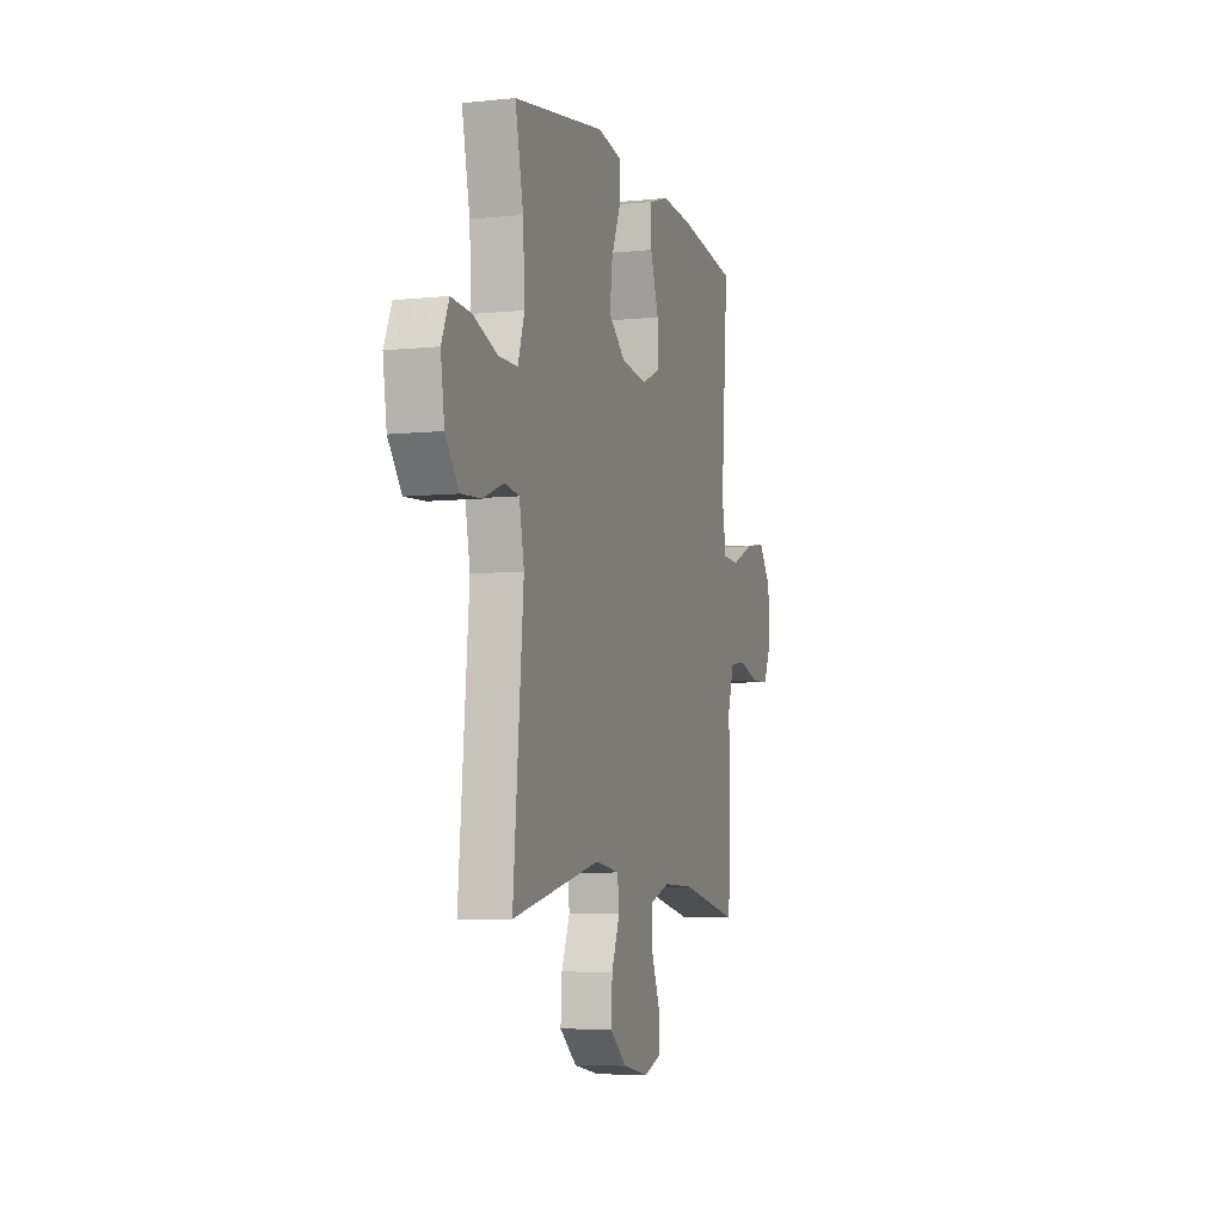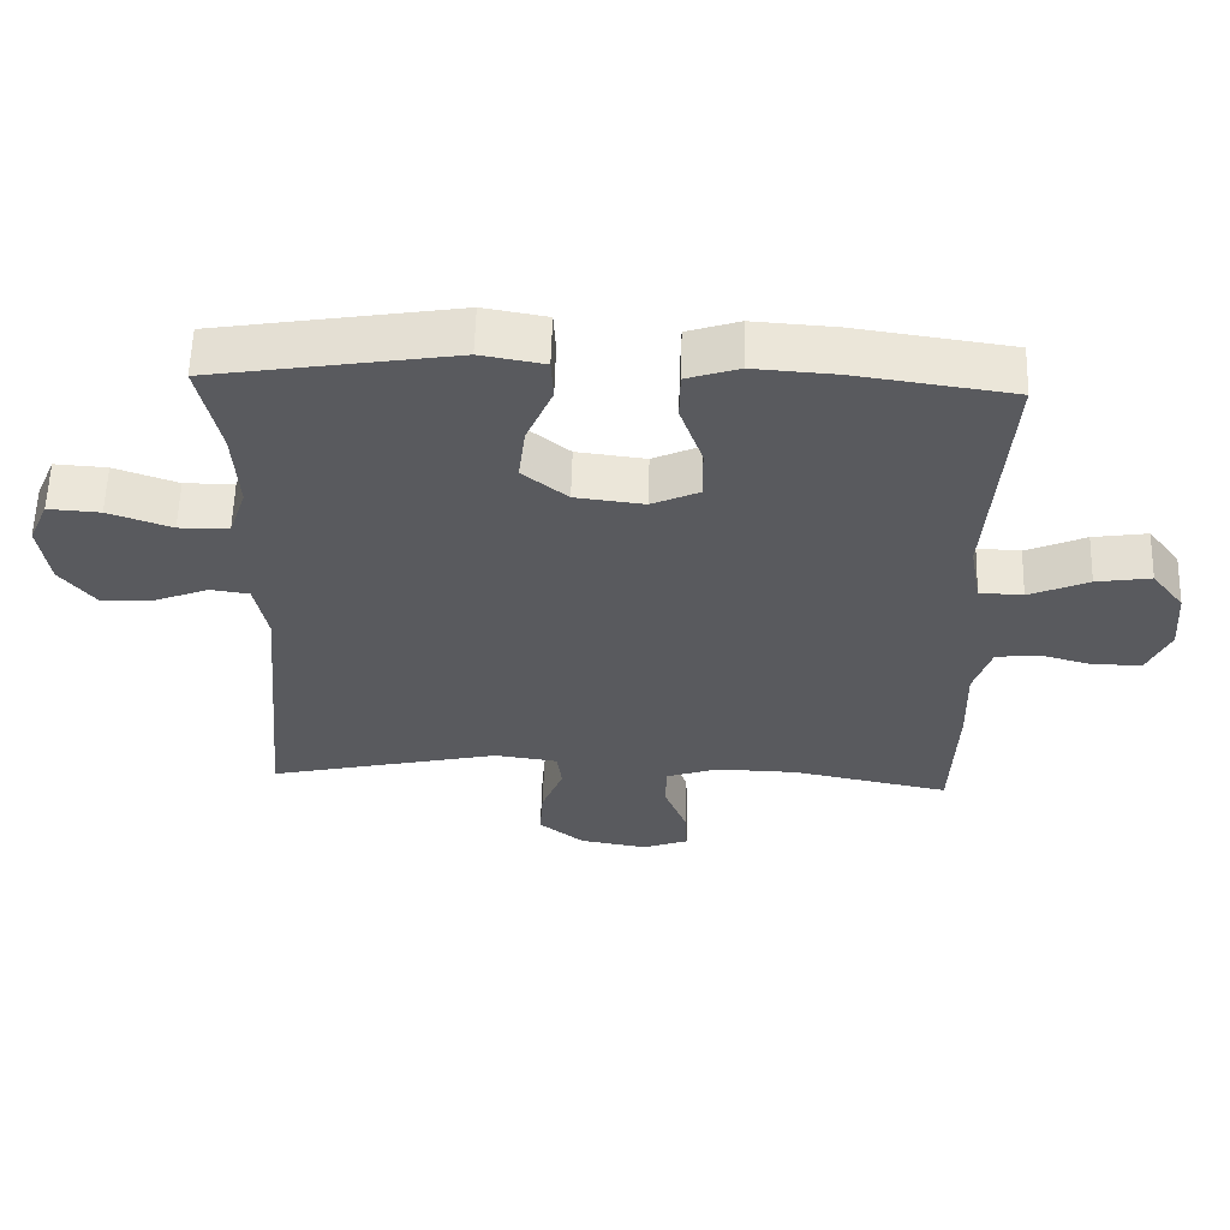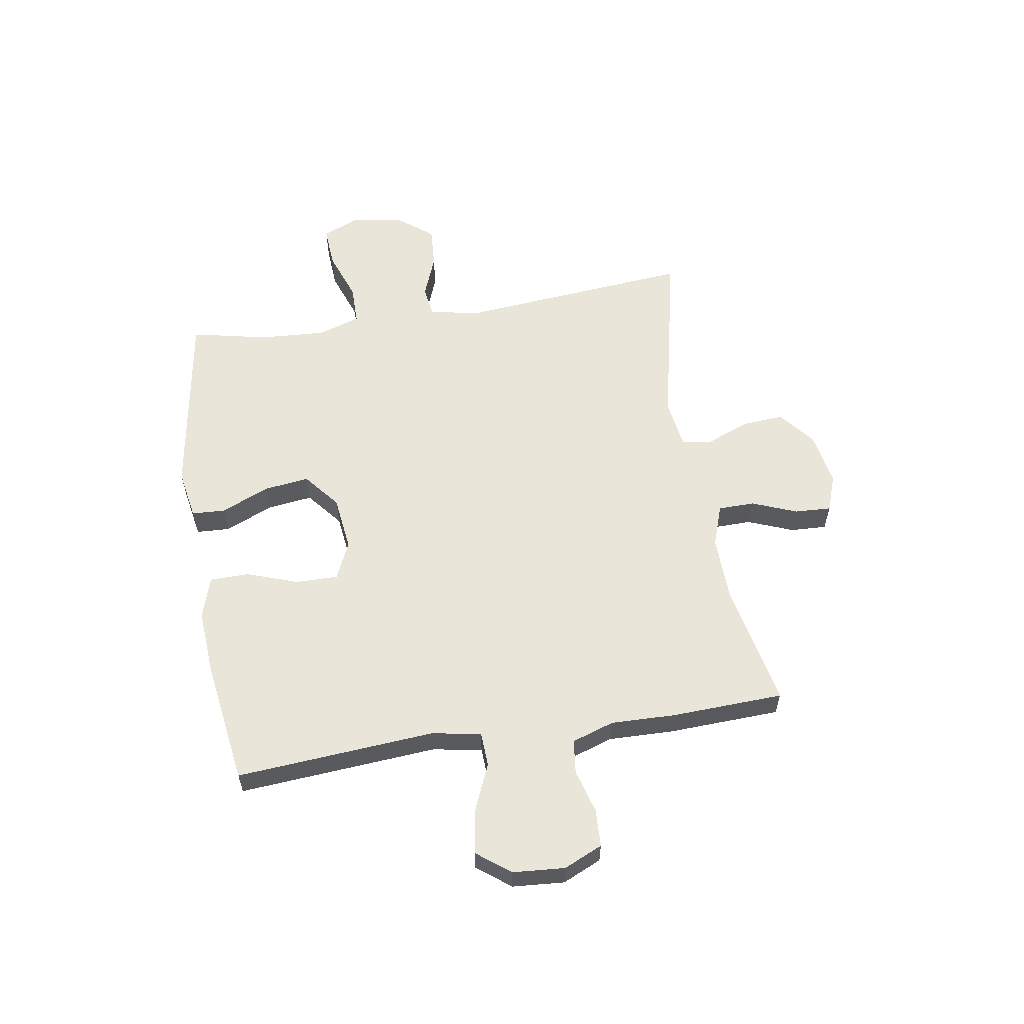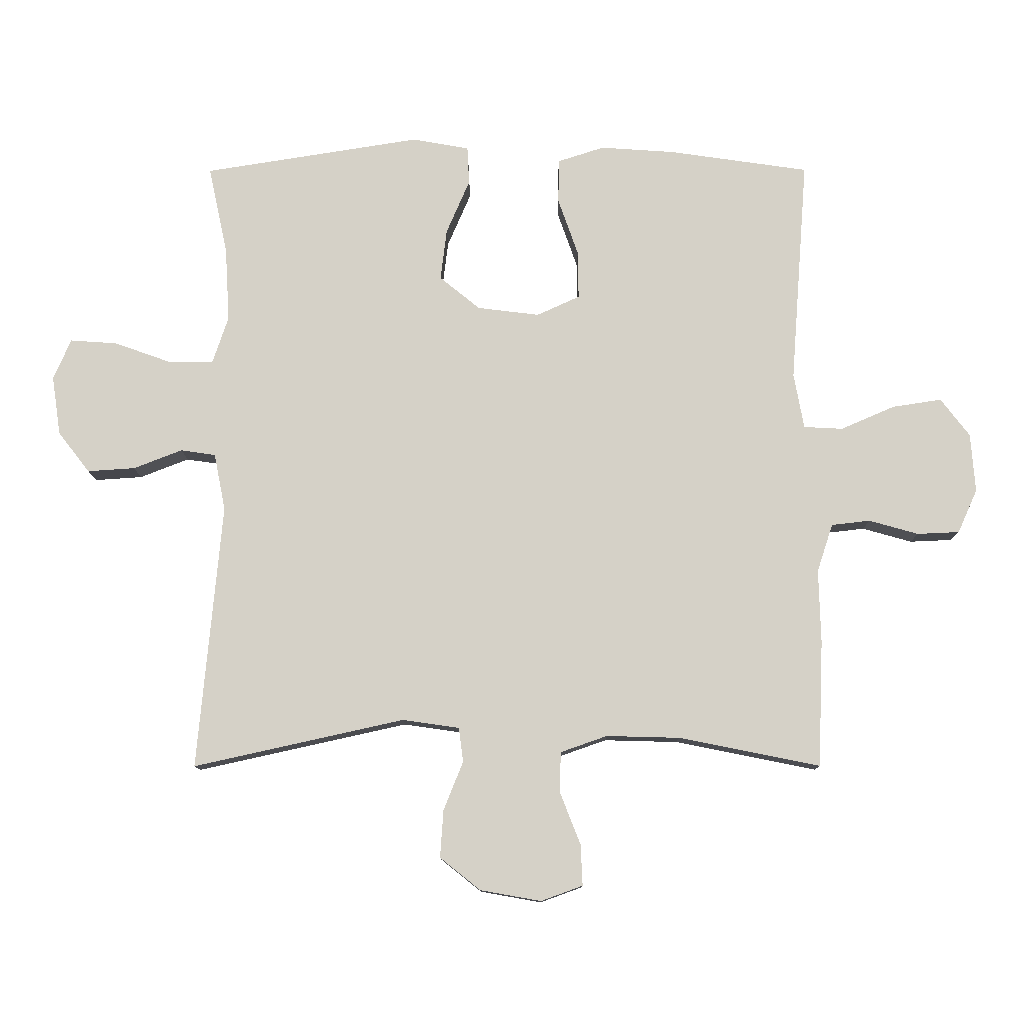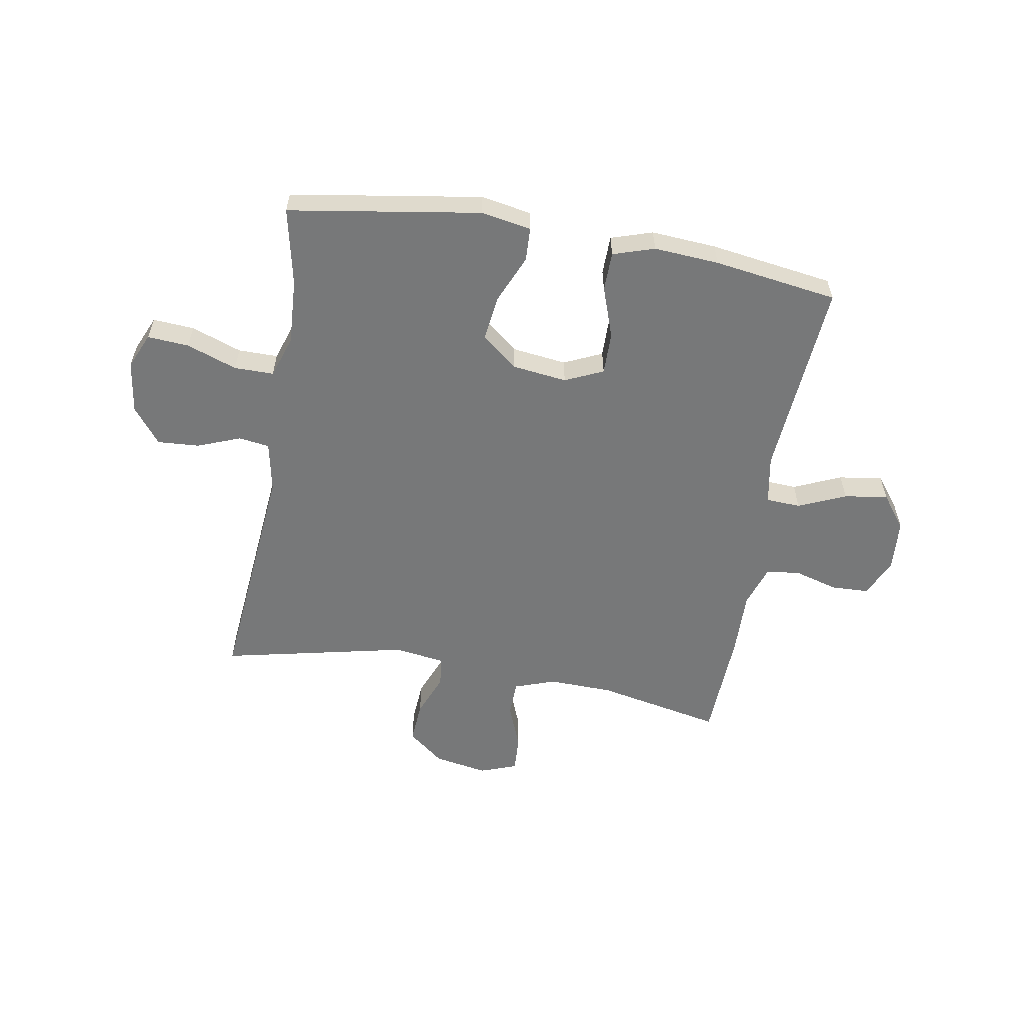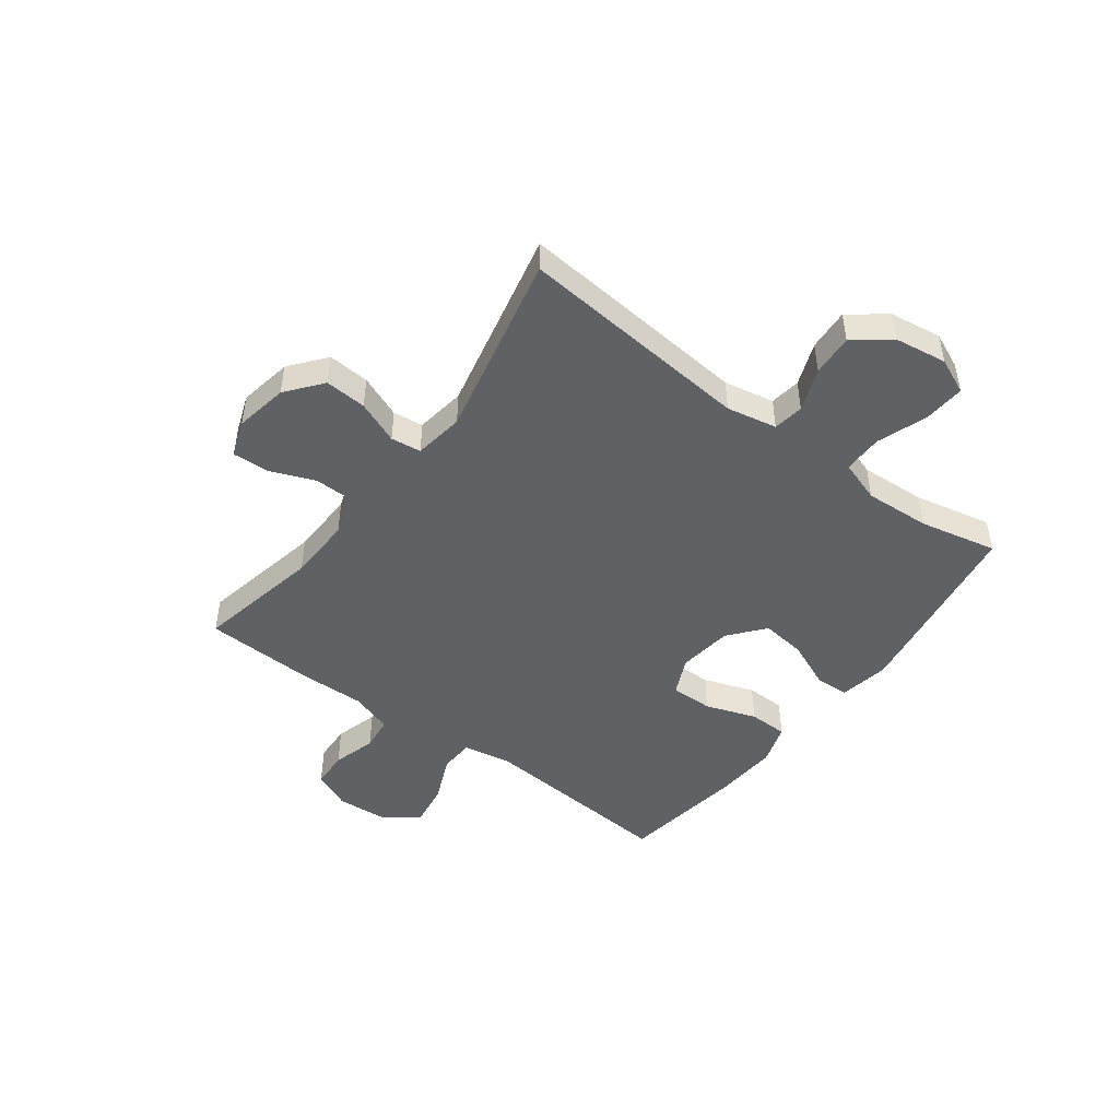
<metadata>
{"format":"obj","ext":"obj","renderer":"f3d","projection":"perspective","resolution":1024,"background":"white","views":[{"elev":-6.2,"azim":-72.7,"up":"+Z"},{"elev":58.5,"azim":1.6,"up":"+Z"},{"elev":58.5,"azim":80.8,"up":"+Y"},{"elev":-11.2,"azim":0.3,"up":"+Z"},{"elev":-57.4,"azim":-9.9,"up":"+Y"},{"elev":-47.2,"azim":-126.9,"up":"+Y"}]}
</metadata>
<code>
v -0.5 0.07 0.5
v -0.157 0.07 0.555
v -0.067 0.07 0.539
v -0.064 0.07 0.479
v -0.101 0.07 0.393
v -0.111 0.07 0.312
v -0.047 0.07 0.26
v 0.051 0.07 0.248
v 0.119 0.07 0.279
v 0.118 0.07 0.355
v 0.086 0.07 0.446
v 0.087 0.07 0.516
v 0.161 0.07 0.54
v 0.278 0.07 0.532
v 0.5 0.07 0.5
v 0.473 0.07 0.144
v 0.489 0.07 0.056
v 0.551 0.07 0.053
v 0.636 0.07 0.09
v 0.714 0.07 0.102
v 0.76 0.07 0.042
v 0.767 0.07 -0.051
v 0.736 0.07 -0.12
v 0.669 0.07 -0.123
v 0.591 0.07 -0.101
v 0.53 0.07 -0.108
v 0.505 0.07 -0.184
v 0.508 0.07 -0.3
v 0.5 0.07 -0.5
v 0.276 0.07 -0.455
v 0.16 0.07 -0.452
v 0.086 0.07 -0.478
v 0.085 0.07 -0.543
v 0.117 0.07 -0.624
v 0.12 0.07 -0.689
v 0.054 0.07 -0.713
v -0.042 0.07 -0.696
v -0.106 0.07 -0.645
v -0.101 0.07 -0.57
v -0.07 0.07 -0.493
v -0.077 0.07 -0.439
v -0.167 0.07 -0.426
v -0.5 0.07 -0.5
v -0.462 0.07 -0.08
v -0.48 0.07 0.01
v -0.535 0.07 0.018
v -0.612 0.07 -0.012
v -0.687 0.07 -0.017
v -0.737 0.07 0.047
v -0.751 0.07 0.141
v -0.723 0.07 0.205
v -0.649 0.07 0.2
v -0.559 0.07 0.168
v -0.488 0.07 0.168
v -0.463 0.07 0.243
v -0.47 0.07 0.361
v -0.5 0 0.5
v -0.157 0 0.555
v -0.067 0 0.539
v -0.064 0 0.479
v -0.101 0 0.393
v -0.111 0 0.312
v -0.047 0 0.26
v 0.051 0 0.248
v 0.119 0 0.279
v 0.118 0 0.355
v 0.086 0 0.446
v 0.087 0 0.516
v 0.161 0 0.54
v 0.278 0 0.532
v 0.5 0 0.5
v 0.473 0 0.144
v 0.489 0 0.056
v 0.551 0 0.053
v 0.636 0 0.09
v 0.714 0 0.102
v 0.76 0 0.042
v 0.767 0 -0.051
v 0.736 0 -0.12
v 0.669 0 -0.123
v 0.591 0 -0.101
v 0.53 0 -0.108
v 0.505 0 -0.184
v 0.508 0 -0.3
v 0.5 0 -0.5
v 0.276 0 -0.455
v 0.16 0 -0.452
v 0.086 0 -0.478
v 0.085 0 -0.543
v 0.117 0 -0.624
v 0.12 0 -0.689
v 0.054 0 -0.713
v -0.042 0 -0.696
v -0.106 0 -0.645
v -0.101 0 -0.57
v -0.07 0 -0.493
v -0.077 0 -0.439
v -0.167 0 -0.426
v -0.5 0 -0.5
v -0.462 0 -0.08
v -0.48 0 0.01
v -0.535 0 0.018
v -0.612 0 -0.012
v -0.687 0 -0.017
v -0.737 0 0.047
v -0.751 0 0.141
v -0.723 0 0.205
v -0.649 0 0.2
v -0.559 0 0.168
v -0.488 0 0.168
v -0.463 0 0.243
v -0.47 0 0.361
f 50 51 52 53
f 50 53 54
f 49 50 54
f 46 47 48 49
f 46 49 54
f 45 46 54 55
f 42 43 44
f 41 42 44 45
f 37 38 39 40
f 37 40 41
f 36 37 41
f 33 34 35 36
f 32 33 36 41
f 31 32 41 45
f 27 28 29 30
f 26 27 30 31
f 22 23 24 25
f 22 25 26
f 21 22 26
f 18 19 20 21
f 17 18 21 26
f 13 14 15 16
f 13 16 17
f 10 11 12 13
f 9 10 13 17
f 8 9 17 26
f 2 3 4 5
f 56 1 2 5
f 55 56 5 6
f 7 8 26 31
f 31 45 55
f 6 7 31 55
f 109 108 107 106
f 110 109 106
f 110 106 105
f 105 104 103 102
f 110 105 102
f 111 110 102 101
f 100 99 98
f 101 100 98 97
f 96 95 94 93
f 97 96 93
f 97 93 92
f 92 91 90 89
f 97 92 89 88
f 101 97 88 87
f 86 85 84 83
f 87 86 83 82
f 81 80 79 78
f 82 81 78
f 82 78 77
f 77 76 75 74
f 82 77 74 73
f 72 71 70 69
f 73 72 69
f 69 68 67 66
f 73 69 66 65
f 82 73 65 64
f 61 60 59 58
f 61 58 57 112
f 62 61 112 111
f 87 82 64 63
f 111 101 87
f 111 87 63 62
f 1 57 58 2
f 2 58 59 3
f 3 59 60 4
f 4 60 61 5
f 5 61 62 6
f 6 62 63 7
f 7 63 64 8
f 8 64 65 9
f 9 65 66 10
f 10 66 67 11
f 11 67 68 12
f 12 68 69 13
f 13 69 70 14
f 14 70 71 15
f 15 71 72 16
f 16 72 73 17
f 17 73 74 18
f 18 74 75 19
f 19 75 76 20
f 20 76 77 21
f 21 77 78 22
f 22 78 79 23
f 23 79 80 24
f 24 80 81 25
f 25 81 82 26
f 26 82 83 27
f 27 83 84 28
f 28 84 85 29
f 29 85 86 30
f 30 86 87 31
f 31 87 88 32
f 32 88 89 33
f 33 89 90 34
f 34 90 91 35
f 35 91 92 36
f 36 92 93 37
f 37 93 94 38
f 38 94 95 39
f 39 95 96 40
f 40 96 97 41
f 41 97 98 42
f 42 98 99 43
f 43 99 100 44
f 44 100 101 45
f 45 101 102 46
f 46 102 103 47
f 47 103 104 48
f 48 104 105 49
f 49 105 106 50
f 50 106 107 51
f 51 107 108 52
f 52 108 109 53
f 53 109 110 54
f 54 110 111 55
f 55 111 112 56
f 56 112 57 1

</code>
